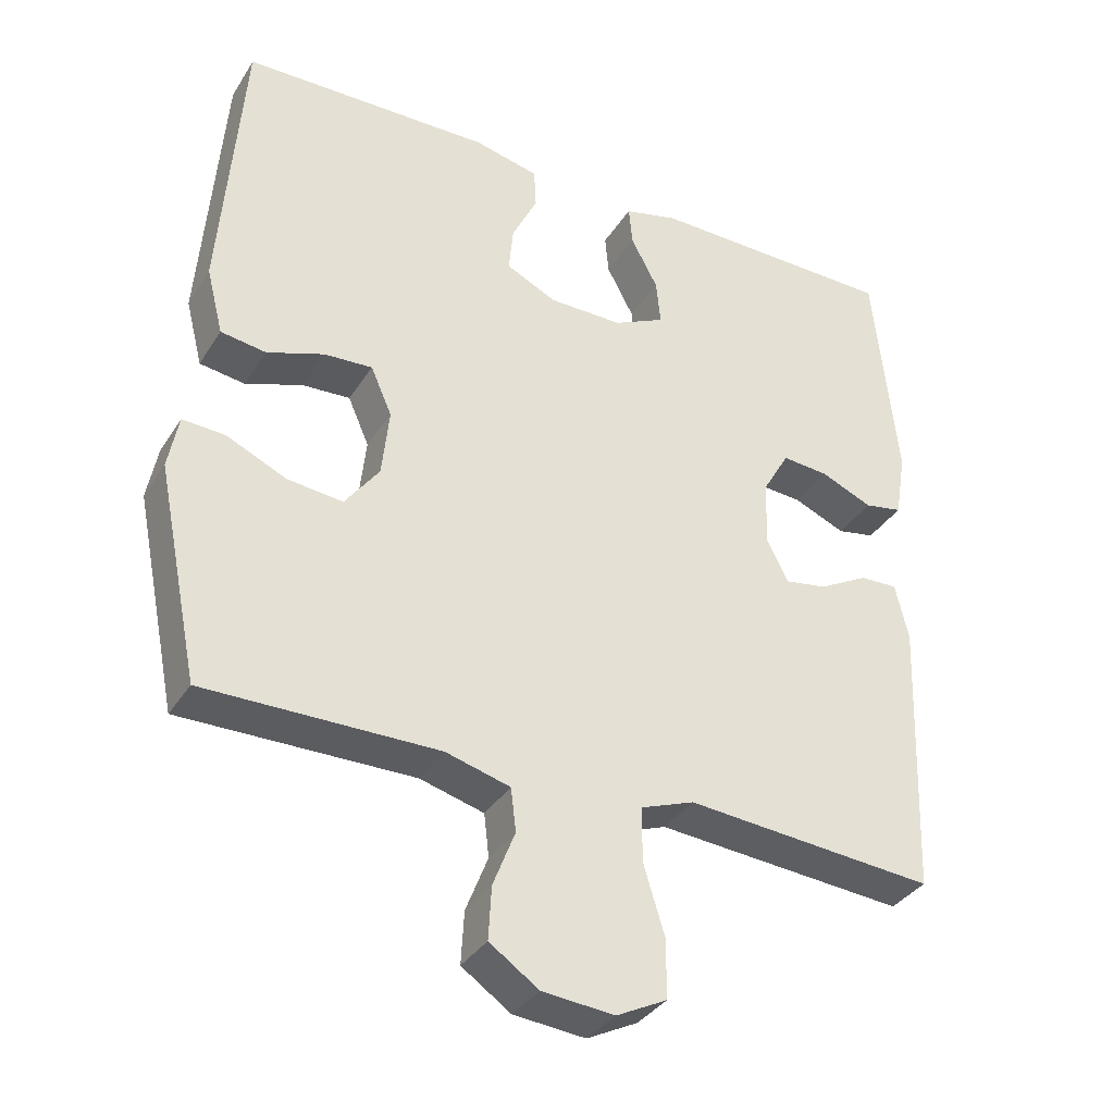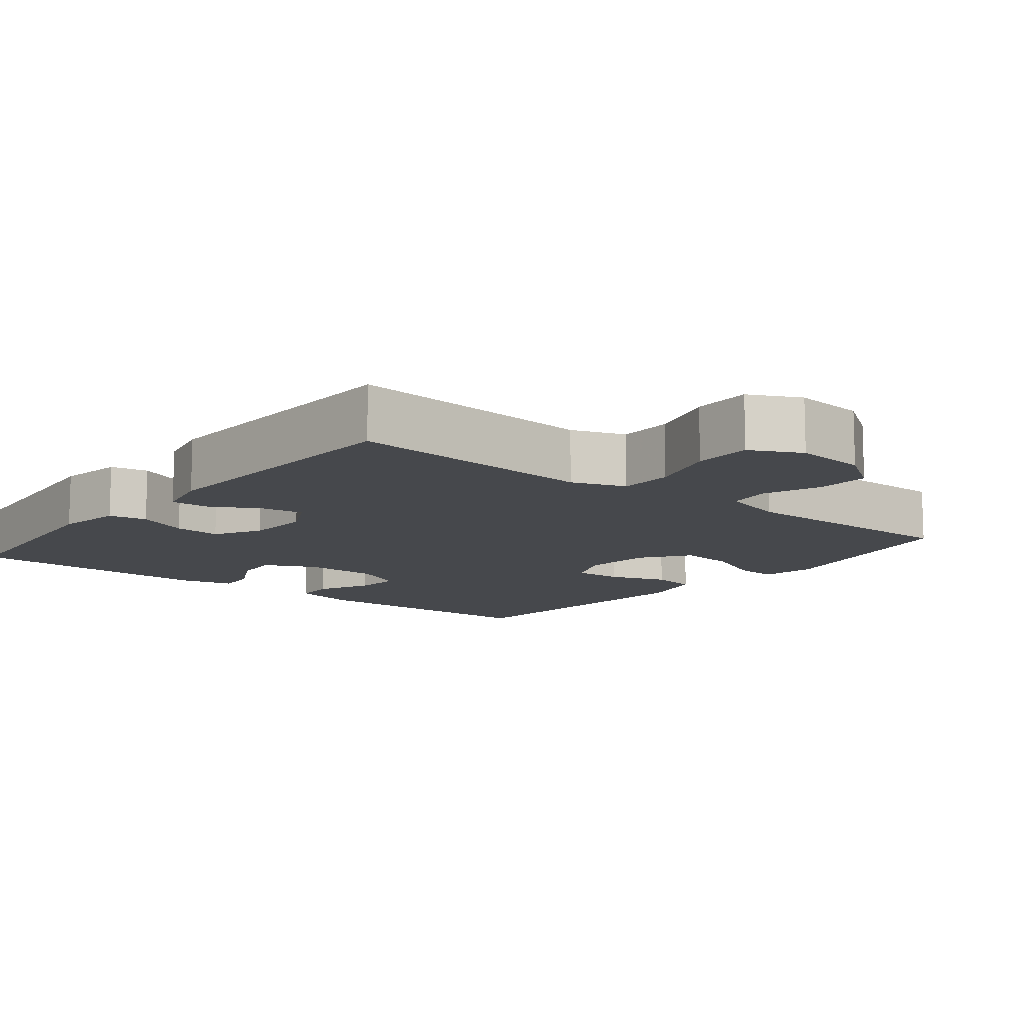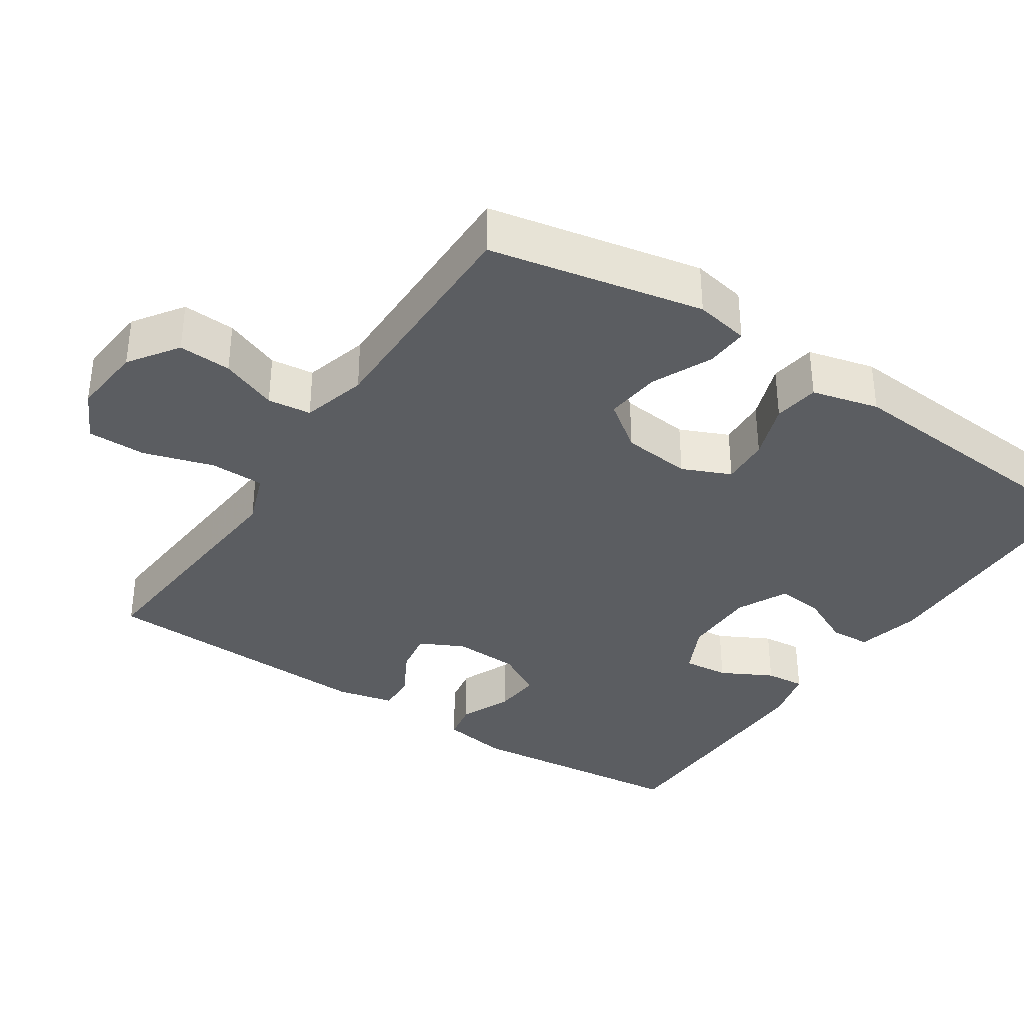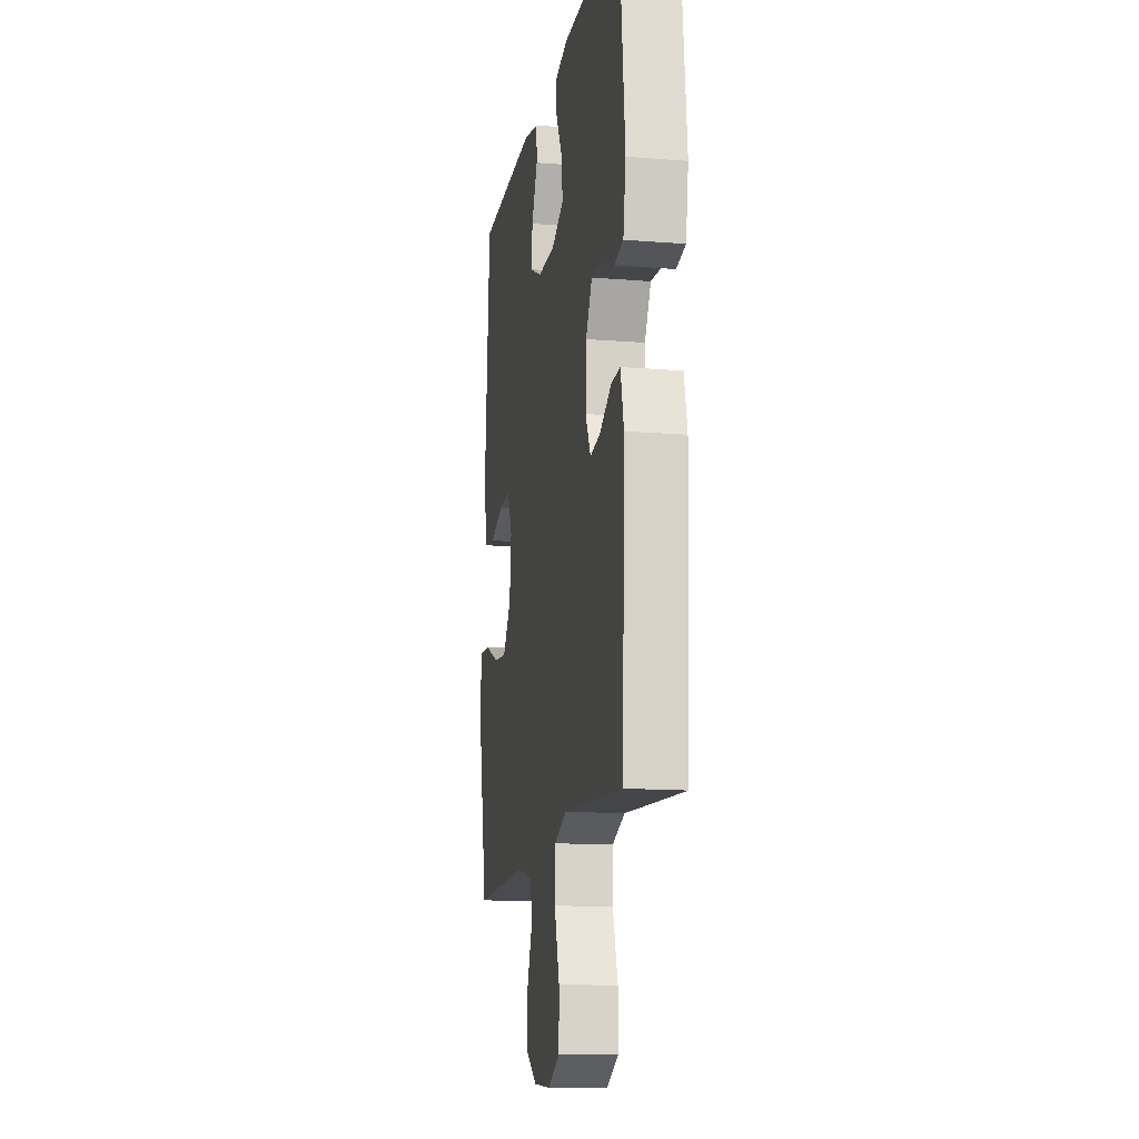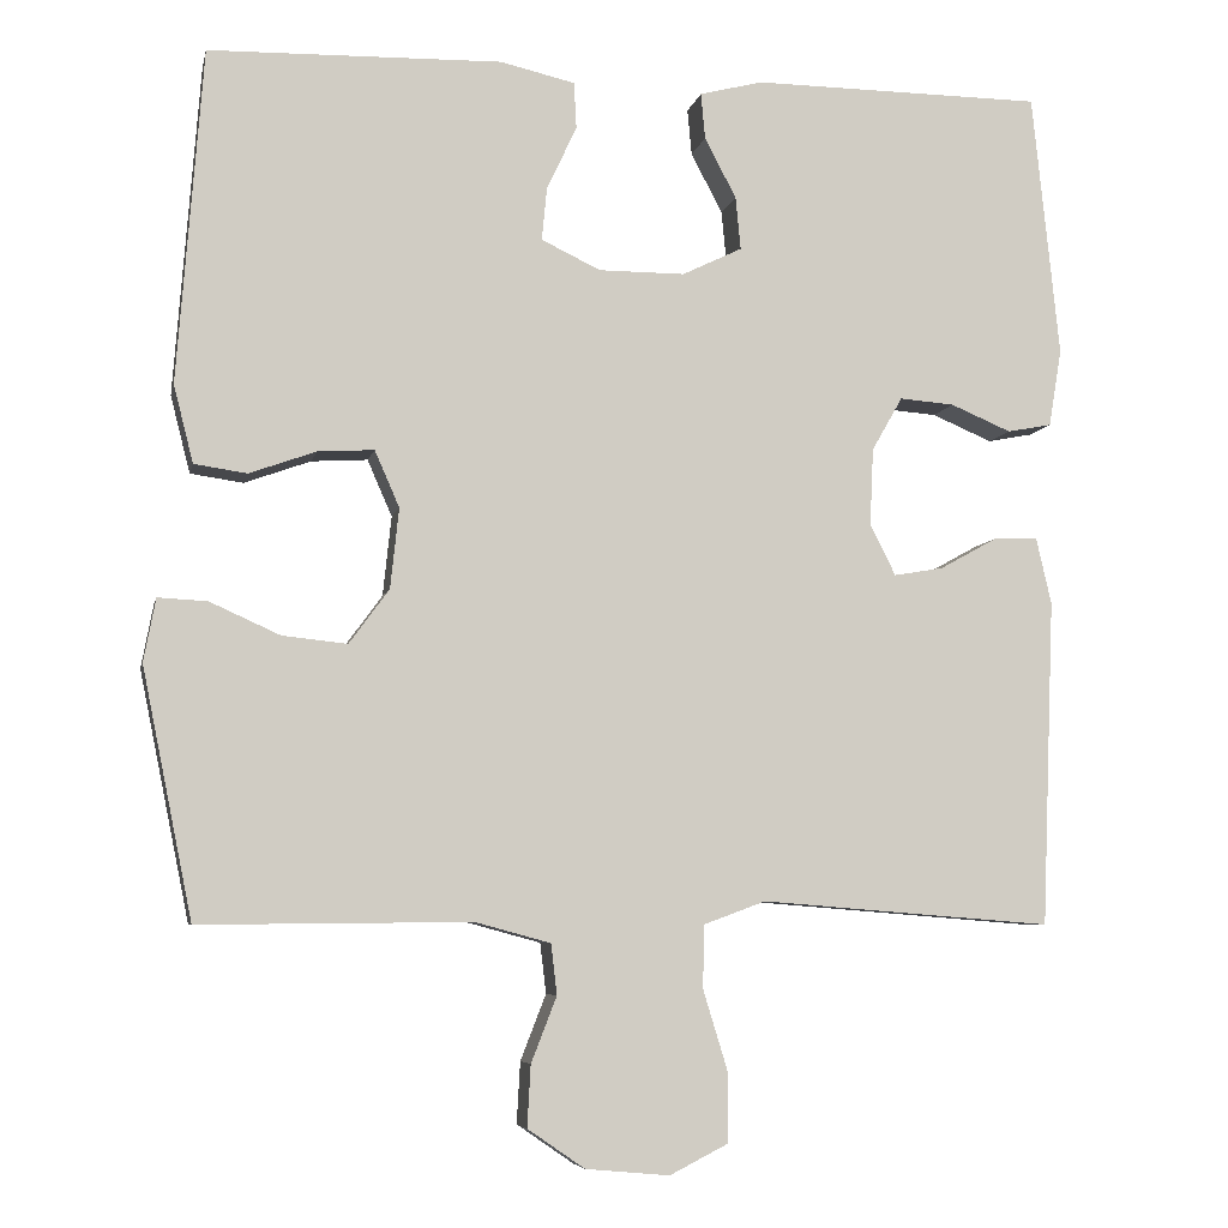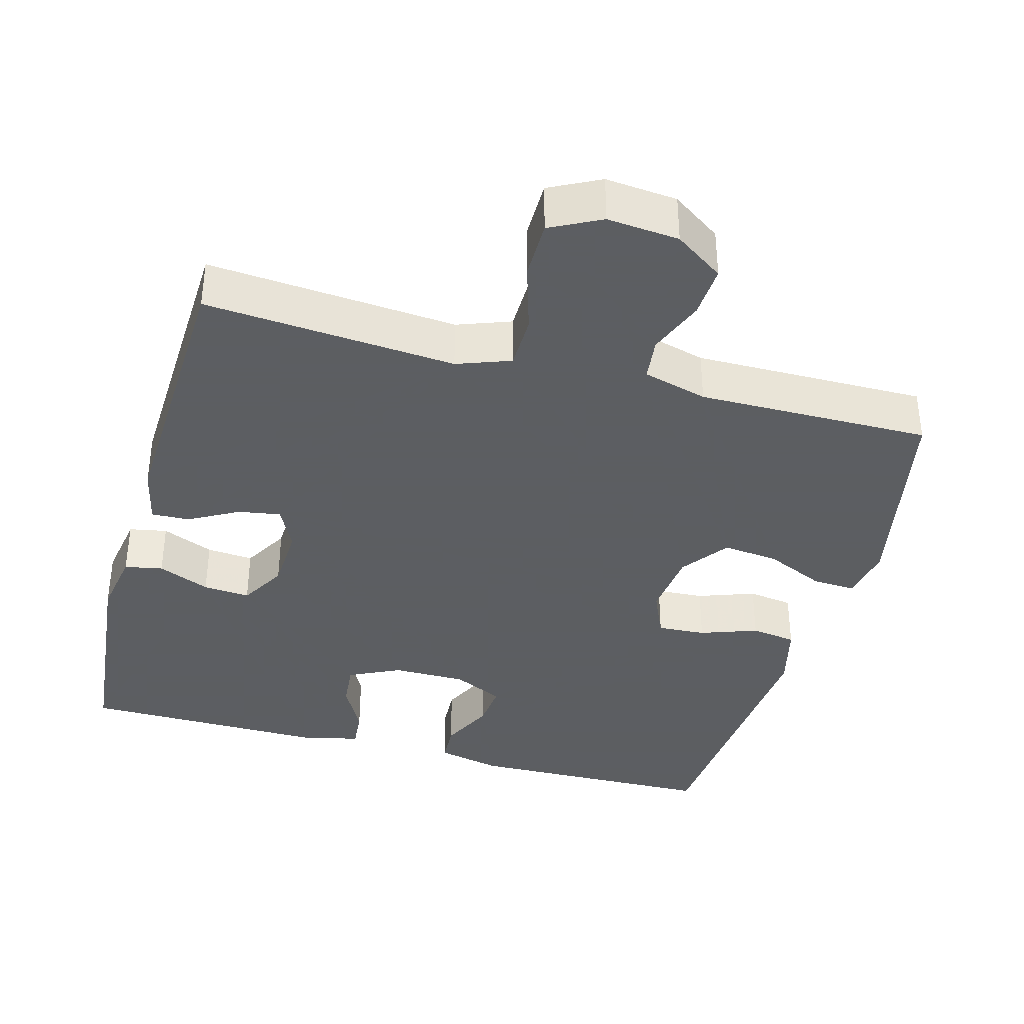
<metadata>
{"format":"obj","ext":"obj","renderer":"f3d","projection":"perspective","resolution":1024,"background":"white","views":[{"elev":-35.4,"azim":-28.2,"up":"+Z"},{"elev":-11.4,"azim":141.2,"up":"+Y"},{"elev":-35.6,"azim":-123.7,"up":"+Y"},{"elev":-14.0,"azim":79.9,"up":"+Z"},{"elev":-6.3,"azim":-11.7,"up":"+Z"},{"elev":-37.4,"azim":164.6,"up":"+Y"}]}
</metadata>
<code>
v 0.5 0.07 0.5
v 0.532 0.07 0.191
v 0.517 0.07 0.1
v 0.465 0.07 0.09
v 0.394 0.07 0.12
v 0.33 0.07 0.125
v 0.294 0.07 0.062
v 0.29 0.07 -0.028
v 0.32 0.07 -0.088
v 0.378 0.07 -0.078
v 0.445 0.07 -0.041
v 0.497 0.07 -0.039
v 0.515 0.07 -0.117
v 0.5 0.07 -0.5
v 0.271 0.07 -0.482
v 0.158 0.07 -0.473
v 0.085 0.07 -0.5
v 0.084 0.07 -0.574
v 0.113 0.07 -0.669
v 0.113 0.07 -0.749
v 0.044 0.07 -0.784
v -0.054 0.07 -0.775
v -0.121 0.07 -0.729
v -0.117 0.07 -0.657
v -0.087 0.07 -0.58
v -0.094 0.07 -0.521
v -0.182 0.07 -0.497
v -0.5 0.07 -0.5
v -0.559 0.07 -0.209
v -0.545 0.07 -0.135
v -0.487 0.07 -0.138
v -0.405 0.07 -0.175
v -0.329 0.07 -0.183
v -0.282 0.07 -0.119
v -0.272 0.07 -0.025
v -0.301 0.07 0.041
v -0.367 0.07 0.037
v -0.445 0.07 0.009
v -0.507 0.07 0.018
v -0.53 0.07 0.109
v -0.5 0.07 0.5
v -0.157 0.07 0.508
v -0.069 0.07 0.488
v -0.066 0.07 0.433
v -0.101 0.07 0.36
v -0.107 0.07 0.297
v -0.038 0.07 0.264
v 0.063 0.07 0.264
v 0.133 0.07 0.298
v 0.127 0.07 0.36
v 0.09 0.07 0.43
v 0.085 0.07 0.484
v 0.159 0.07 0.503
v 0.5 0 0.5
v 0.532 0 0.191
v 0.517 0 0.1
v 0.465 0 0.09
v 0.394 0 0.12
v 0.33 0 0.125
v 0.294 0 0.062
v 0.29 0 -0.028
v 0.32 0 -0.088
v 0.378 0 -0.078
v 0.445 0 -0.041
v 0.497 0 -0.039
v 0.515 0 -0.117
v 0.5 0 -0.5
v 0.271 0 -0.482
v 0.158 0 -0.473
v 0.085 0 -0.5
v 0.084 0 -0.574
v 0.113 0 -0.669
v 0.113 0 -0.749
v 0.044 0 -0.784
v -0.054 0 -0.775
v -0.121 0 -0.729
v -0.117 0 -0.657
v -0.087 0 -0.58
v -0.094 0 -0.521
v -0.182 0 -0.497
v -0.5 0 -0.5
v -0.559 0 -0.209
v -0.545 0 -0.135
v -0.487 0 -0.138
v -0.405 0 -0.175
v -0.329 0 -0.183
v -0.282 0 -0.119
v -0.272 0 -0.025
v -0.301 0 0.041
v -0.367 0 0.037
v -0.445 0 0.009
v -0.507 0 0.018
v -0.53 0 0.109
v -0.5 0 0.5
v -0.157 0 0.508
v -0.069 0 0.488
v -0.066 0 0.433
v -0.101 0 0.36
v -0.107 0 0.297
v -0.038 0 0.264
v 0.063 0 0.264
v 0.133 0 0.298
v 0.127 0 0.36
v 0.09 0 0.43
v 0.085 0 0.484
v 0.159 0 0.503
f 3 4 5
f 2 3 5
f 1 2 5
f 53 1 5
f 52 53 5
f 51 52 5
f 50 51 5
f 49 50 5 6
f 48 49 6 7
f 47 48 7 8
f 46 47 8 9
f 43 44 45
f 42 43 45
f 41 42 45
f 40 41 45
f 39 40 45
f 38 39 45
f 37 38 45
f 36 37 45 46
f 35 36 46 9
f 30 31 32
f 29 30 32
f 28 29 32
f 27 28 32
f 26 27 32 33
f 23 24 25
f 22 23 25
f 21 22 25
f 20 21 25
f 19 20 25
f 18 19 25
f 17 18 25 26
f 26 33 34
f 17 26 34
f 16 17 34
f 14 15 16
f 13 14 16
f 12 13 16
f 11 12 16
f 10 11 16
f 16 34 35 9
f 9 10 16
f 58 57 56
f 58 56 55
f 58 55 54
f 58 54 106
f 58 106 105
f 58 105 104
f 58 104 103
f 59 58 103 102
f 60 59 102 101
f 61 60 101 100
f 62 61 100 99
f 98 97 96
f 98 96 95
f 98 95 94
f 98 94 93
f 98 93 92
f 98 92 91
f 98 91 90
f 99 98 90 89
f 62 99 89 88
f 85 84 83
f 85 83 82
f 85 82 81
f 85 81 80
f 86 85 80 79
f 78 77 76
f 78 76 75
f 78 75 74
f 78 74 73
f 78 73 72
f 78 72 71
f 79 78 71 70
f 87 86 79
f 87 79 70
f 87 70 69
f 69 68 67
f 69 67 66
f 69 66 65
f 69 65 64
f 69 64 63
f 62 88 87 69
f 69 63 62
f 1 54 55 2
f 2 55 56 3
f 3 56 57 4
f 4 57 58 5
f 5 58 59 6
f 6 59 60 7
f 7 60 61 8
f 8 61 62 9
f 9 62 63 10
f 10 63 64 11
f 11 64 65 12
f 12 65 66 13
f 13 66 67 14
f 14 67 68 15
f 15 68 69 16
f 16 69 70 17
f 17 70 71 18
f 18 71 72 19
f 19 72 73 20
f 20 73 74 21
f 21 74 75 22
f 22 75 76 23
f 23 76 77 24
f 24 77 78 25
f 25 78 79 26
f 26 79 80 27
f 27 80 81 28
f 28 81 82 29
f 29 82 83 30
f 30 83 84 31
f 31 84 85 32
f 32 85 86 33
f 33 86 87 34
f 34 87 88 35
f 35 88 89 36
f 36 89 90 37
f 37 90 91 38
f 38 91 92 39
f 39 92 93 40
f 40 93 94 41
f 41 94 95 42
f 42 95 96 43
f 43 96 97 44
f 44 97 98 45
f 45 98 99 46
f 46 99 100 47
f 47 100 101 48
f 48 101 102 49
f 49 102 103 50
f 50 103 104 51
f 51 104 105 52
f 52 105 106 53
f 53 106 54 1

</code>
